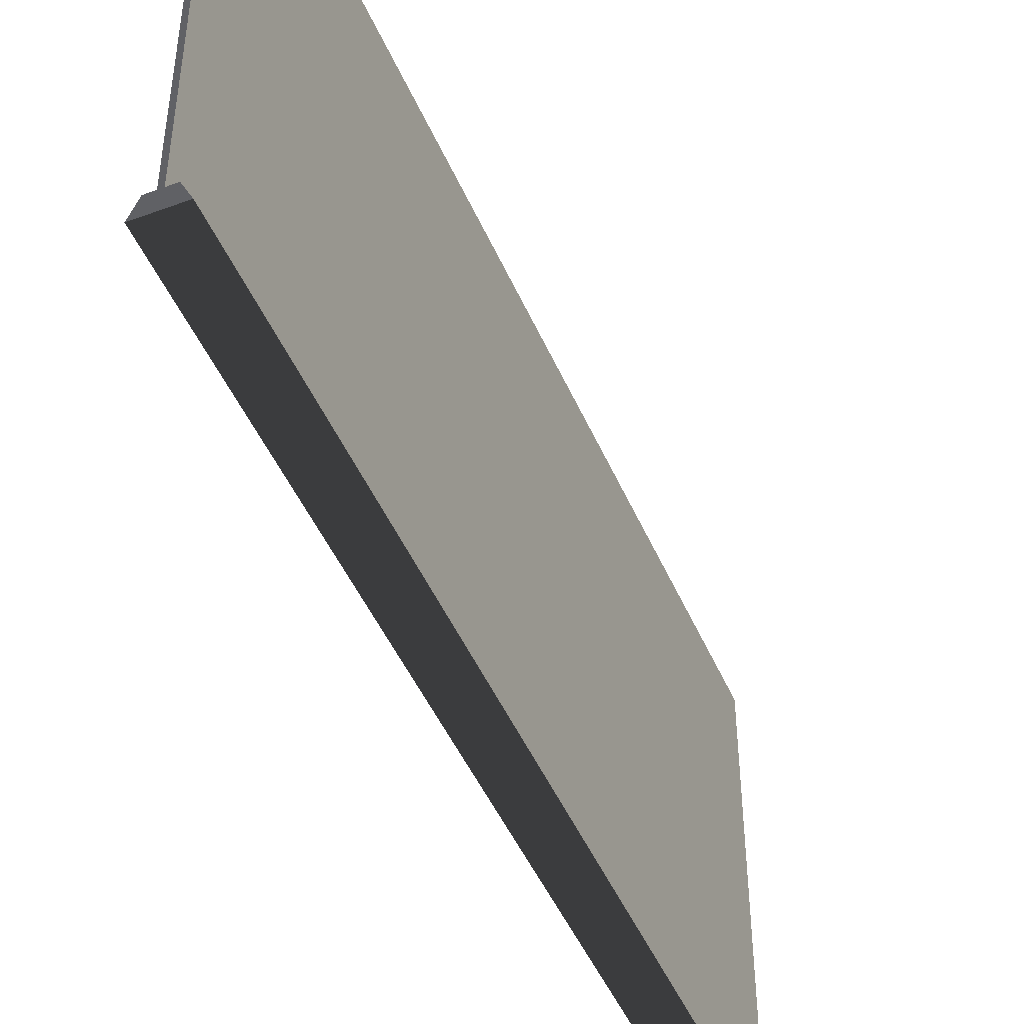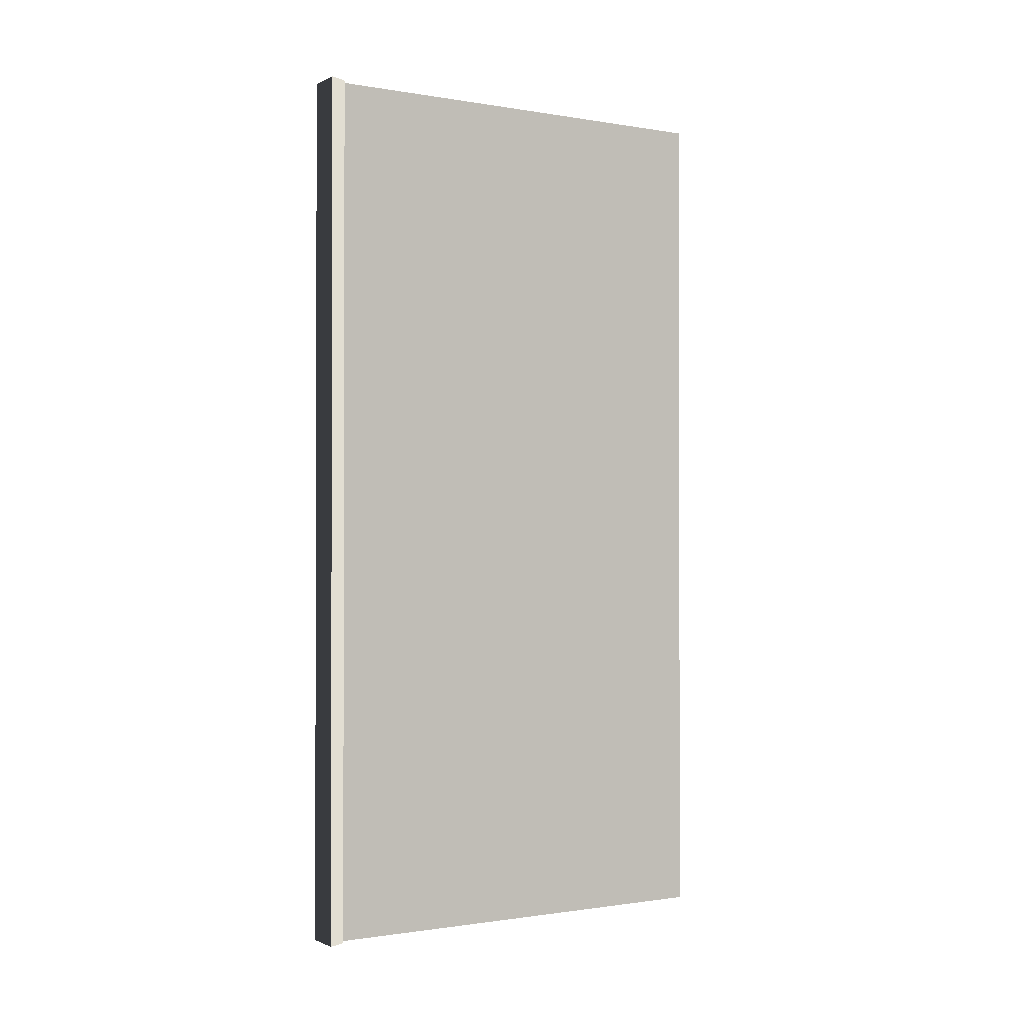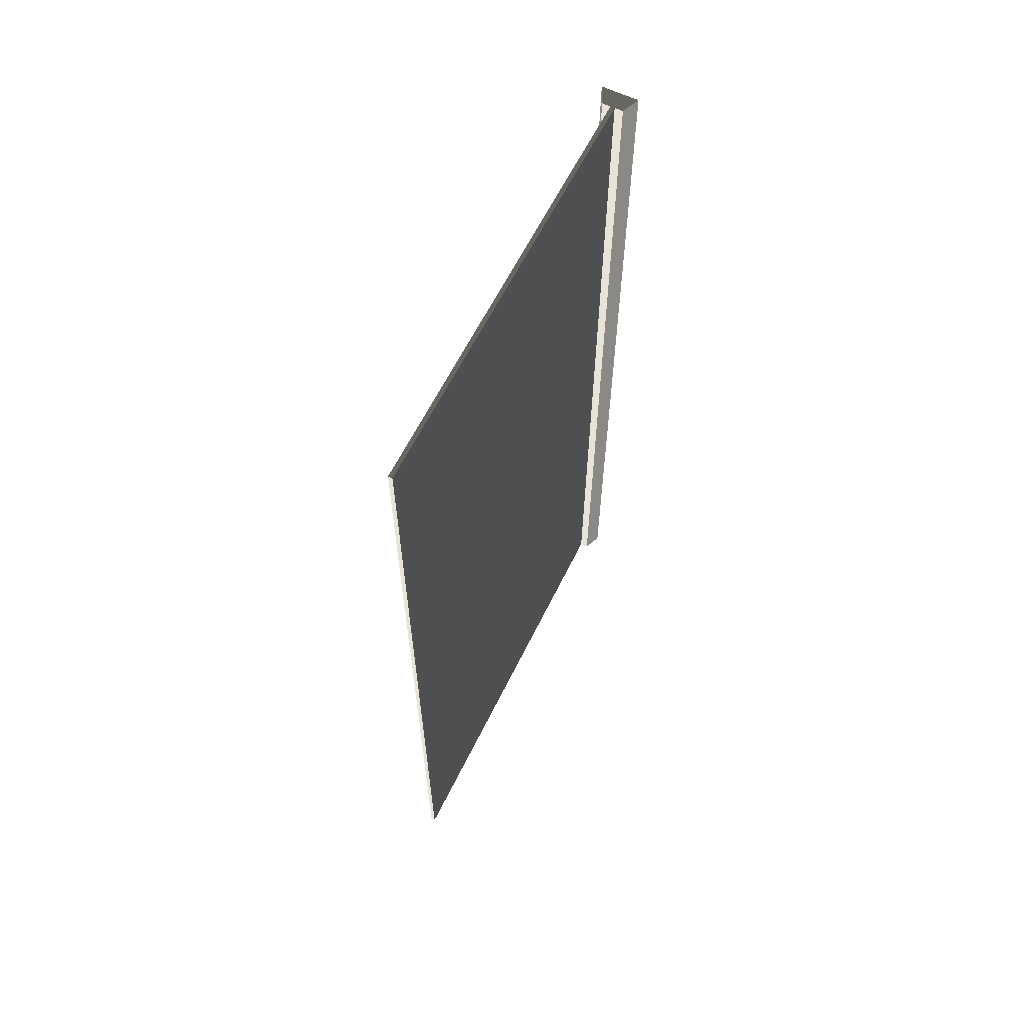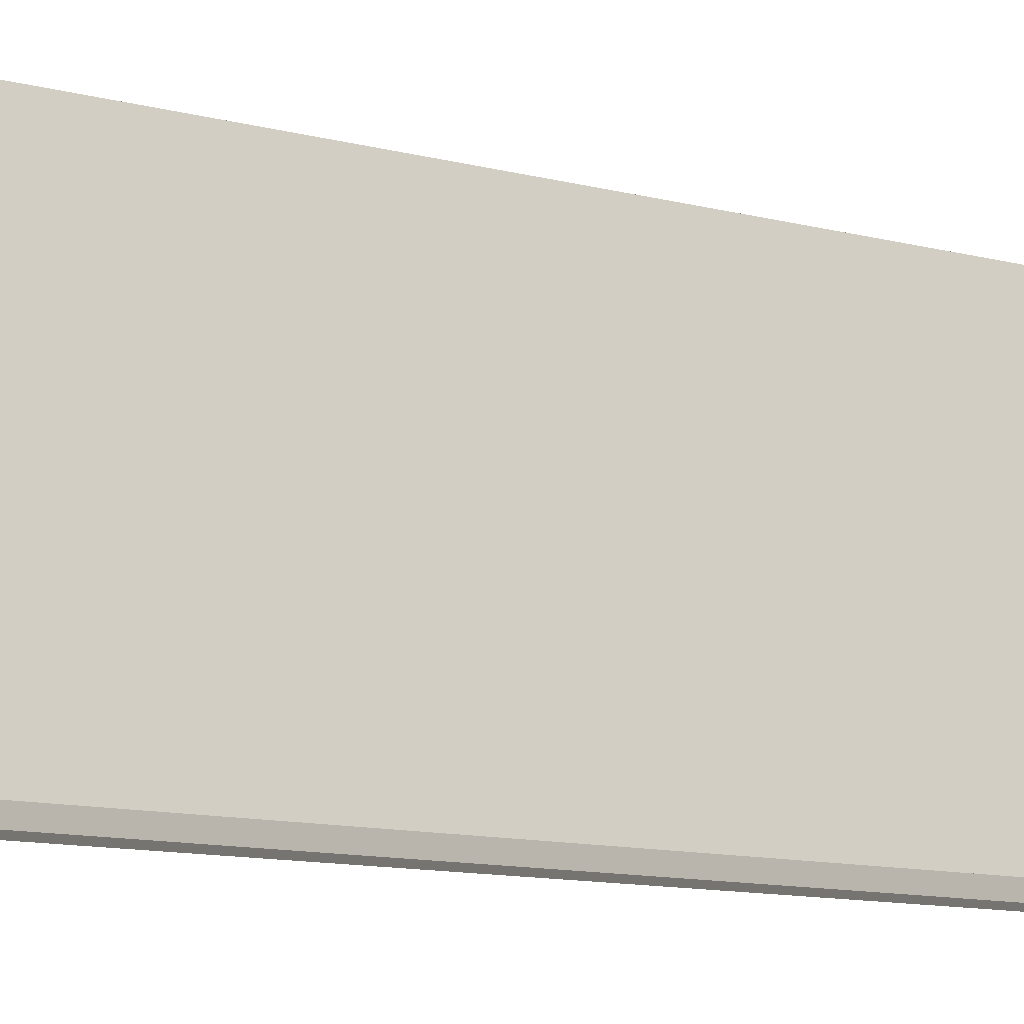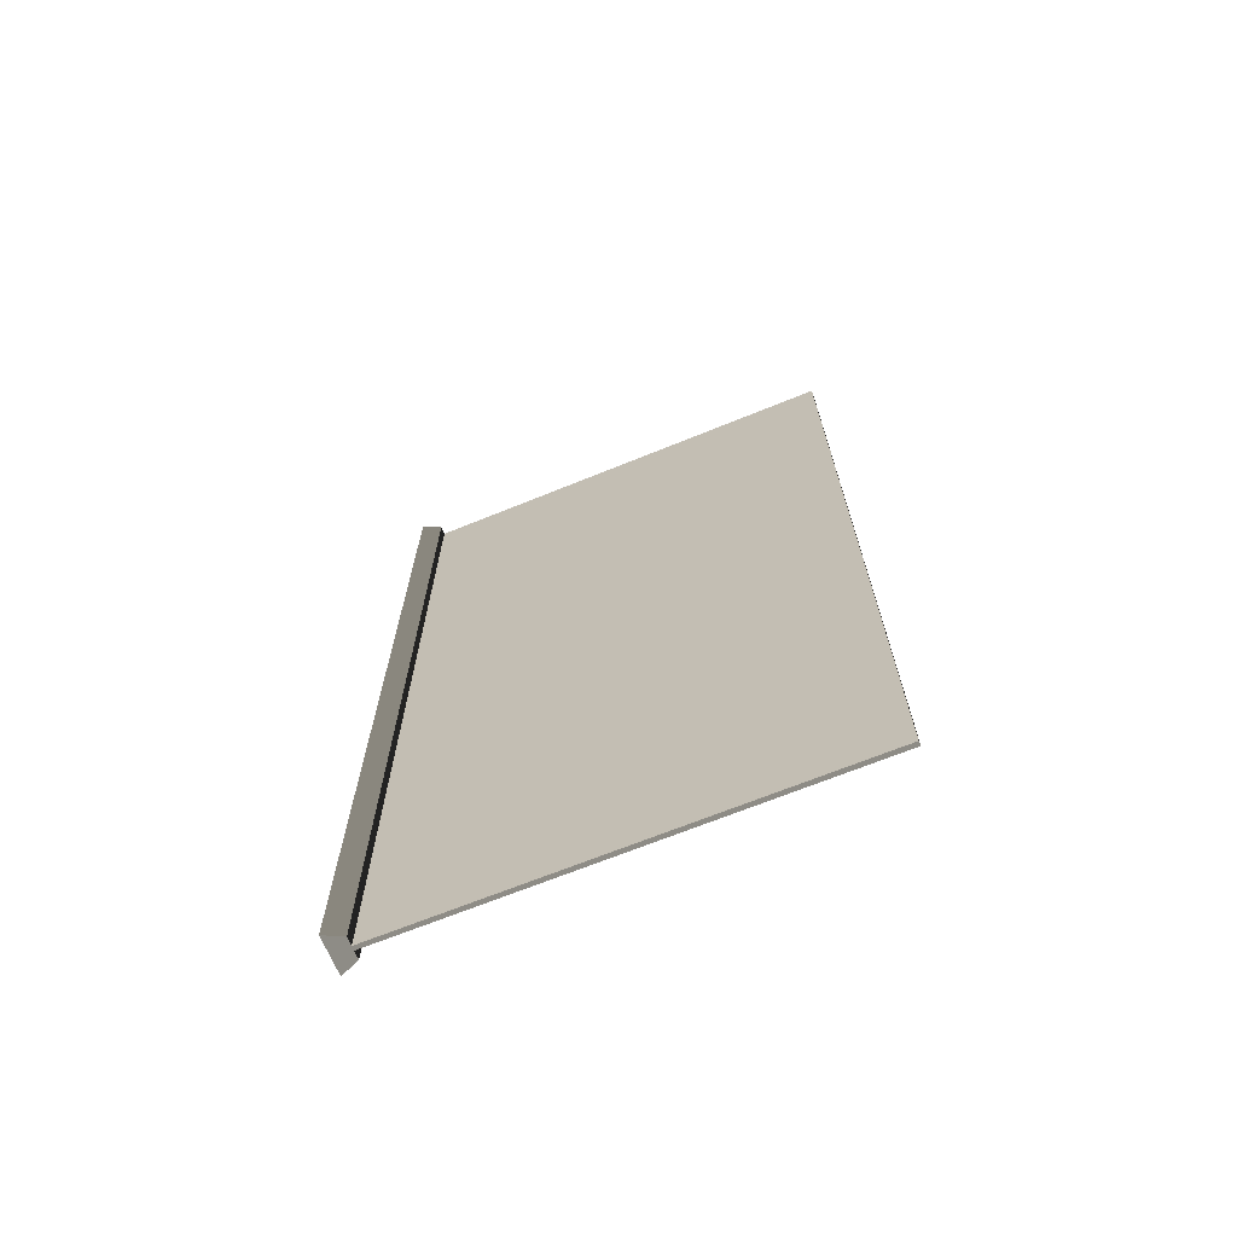
<metadata>
{"format":"obj","ext":"obj","renderer":"f3d","projection":"perspective","resolution":1024,"background":"white","views":[{"elev":-47.2,"azim":-157.3,"up":"+Z"},{"elev":-1.0,"azim":-121.5,"up":"+Y"},{"elev":62.0,"azim":26.2,"up":"+Y"},{"elev":-14.8,"azim":63.5,"up":"+Z"},{"elev":-68.0,"azim":-67.8,"up":"+Y"}]}
</metadata>
<code>
v 0.0925 19.26 -1.334e-05
v -0.09251 -19.26 1.334e-05
v 0.0925 -19.26 1.334e-05
v -0.09251 19.26 -1.334e-05
v 0.7854 19.26 -1.334e-05
v 0.7854 -19.26 1.334e-05
v -0.8386 -19.26 1.334e-05
v -0.8386 19.26 -1.334e-05
v -0.09251 19.26 19.71
v 0.0925 19.26 19.71
v -0.09251 -19.26 19.71
v 0.0925 -19.26 19.71
v -0.09251 -19.26 0.7884
v 0.0925 -19.26 0.7884
v 0.0925 -19.26 1.334e-05
v -0.09251 -19.26 1.334e-05
v -0.09251 -19.26 19.71
v 0.0925 -19.26 19.71
v 0.457 -19.26 0.7884
v 0.7854 -19.26 1.334e-05
v -0.457 -19.26 0.7884
v -0.8386 -19.26 1.334e-05
v 0.457 -19.26 0.7884
v 0.457 19.26 0.7884
v 0.7854 19.26 -1.334e-05
v 0.7854 -19.26 1.334e-05
v 0.0925 19.26 0.7884
v -0.09251 19.26 0.7884
v -0.09251 19.26 -1.334e-05
v 0.0925 19.26 -1.334e-05
v -0.09251 19.26 19.71
v 0.0925 19.26 19.71
v 0.457 19.26 0.7884
v 0.7854 19.26 -1.334e-05
v -0.457 19.26 0.7884
v -0.8386 19.26 -1.334e-05
v -0.457 -19.26 0.7884
v -0.8386 -19.26 1.334e-05
v -0.8386 19.26 -1.334e-05
v -0.457 19.26 0.7884
v 0.0925 19.26 19.71
v 0.0925 -19.26 0.7884
v 0.0925 -19.26 19.71
v 0.0925 19.26 0.7884
v -0.09251 -19.26 19.71
v -0.09251 19.26 0.7884
v -0.09251 19.26 19.71
v -0.09251 -19.26 0.7884
v 0.457 -19.26 0.7884
v 0.0925 19.26 0.7884
v 0.457 19.26 0.7884
v 0.0925 -19.26 0.7884
v -0.457 19.26 0.7884
v -0.09251 19.26 0.7884
v -0.09251 -19.26 0.7884
v -0.457 -19.26 0.7884
g ConcreteWall_1753_198
f 1 3 2
f 2 4 1
f 3 1 5
f 5 6 3
f 7 4 2
f 4 7 8
f 9 11 10
f 10 11 12
f 13 15 14
f 15 13 16
f 14 17 13
f 17 14 18
f 15 19 14
f 19 15 20
f 21 16 13
f 16 21 22
f 23 25 24
f 25 23 26
f 27 29 28
f 29 27 30
f 31 27 28
f 27 31 32
f 33 30 27
f 30 33 34
f 29 35 28
f 35 29 36
f 37 39 38
f 39 37 40
f 41 43 42
f 41 42 44
f 45 47 46
f 45 46 48
f 49 51 50
f 50 52 49
f 53 55 54
f 55 53 56

</code>
